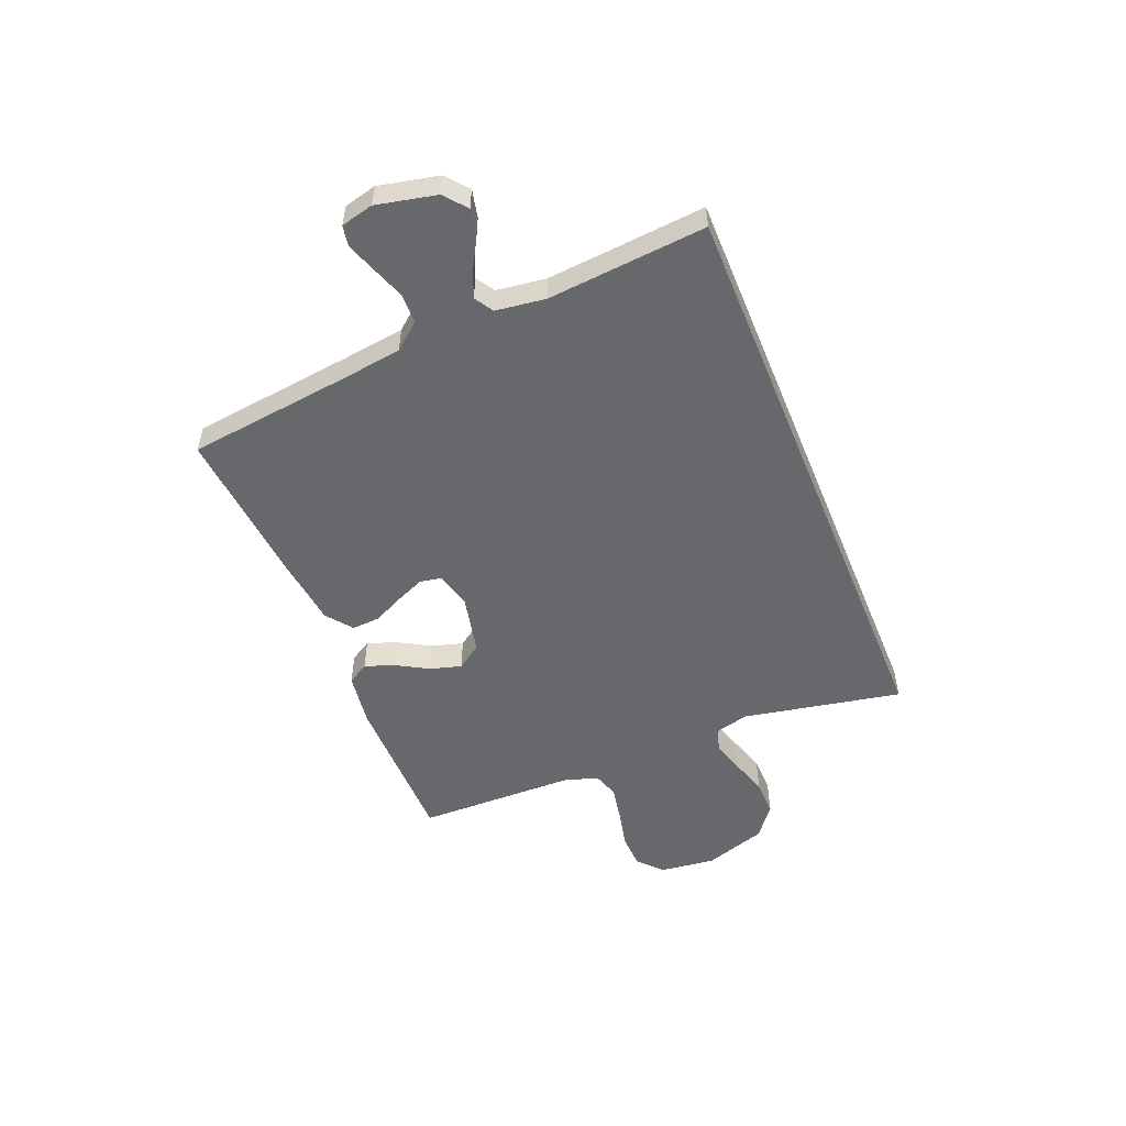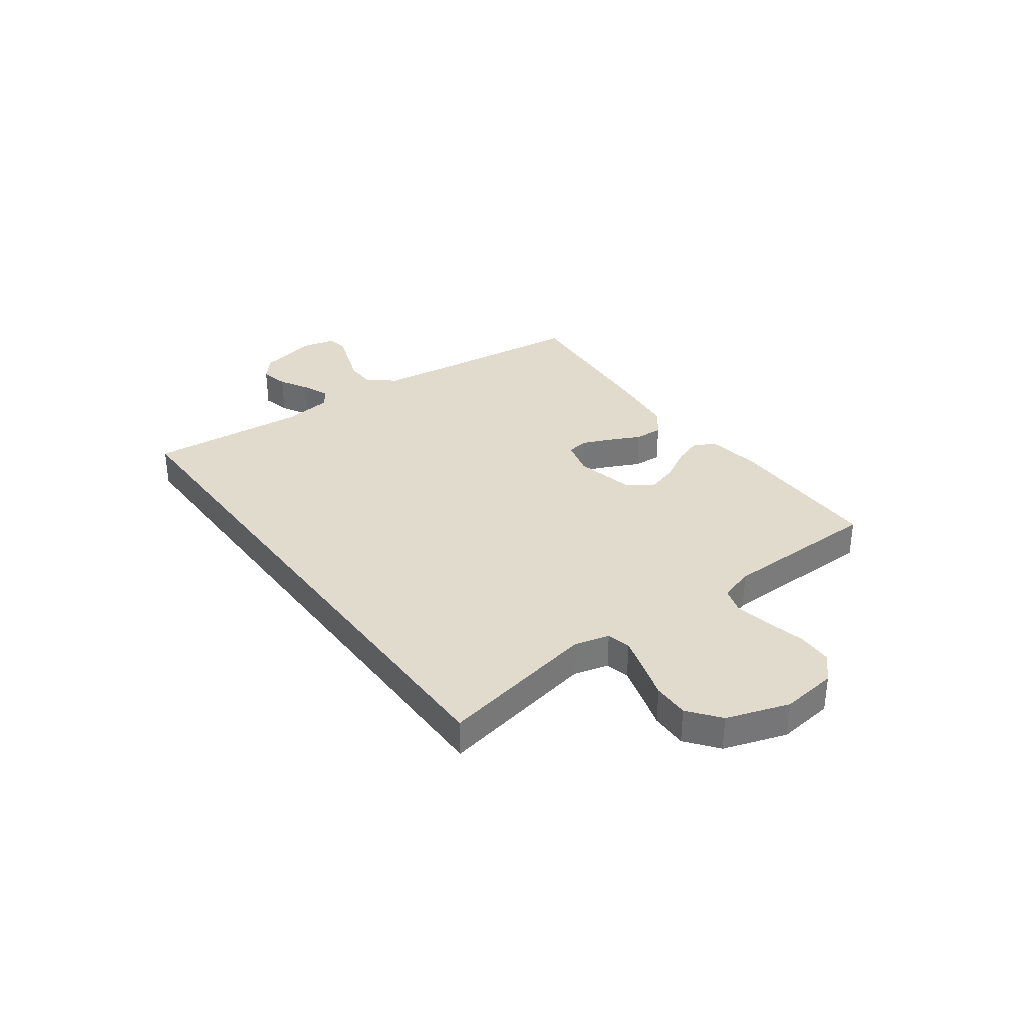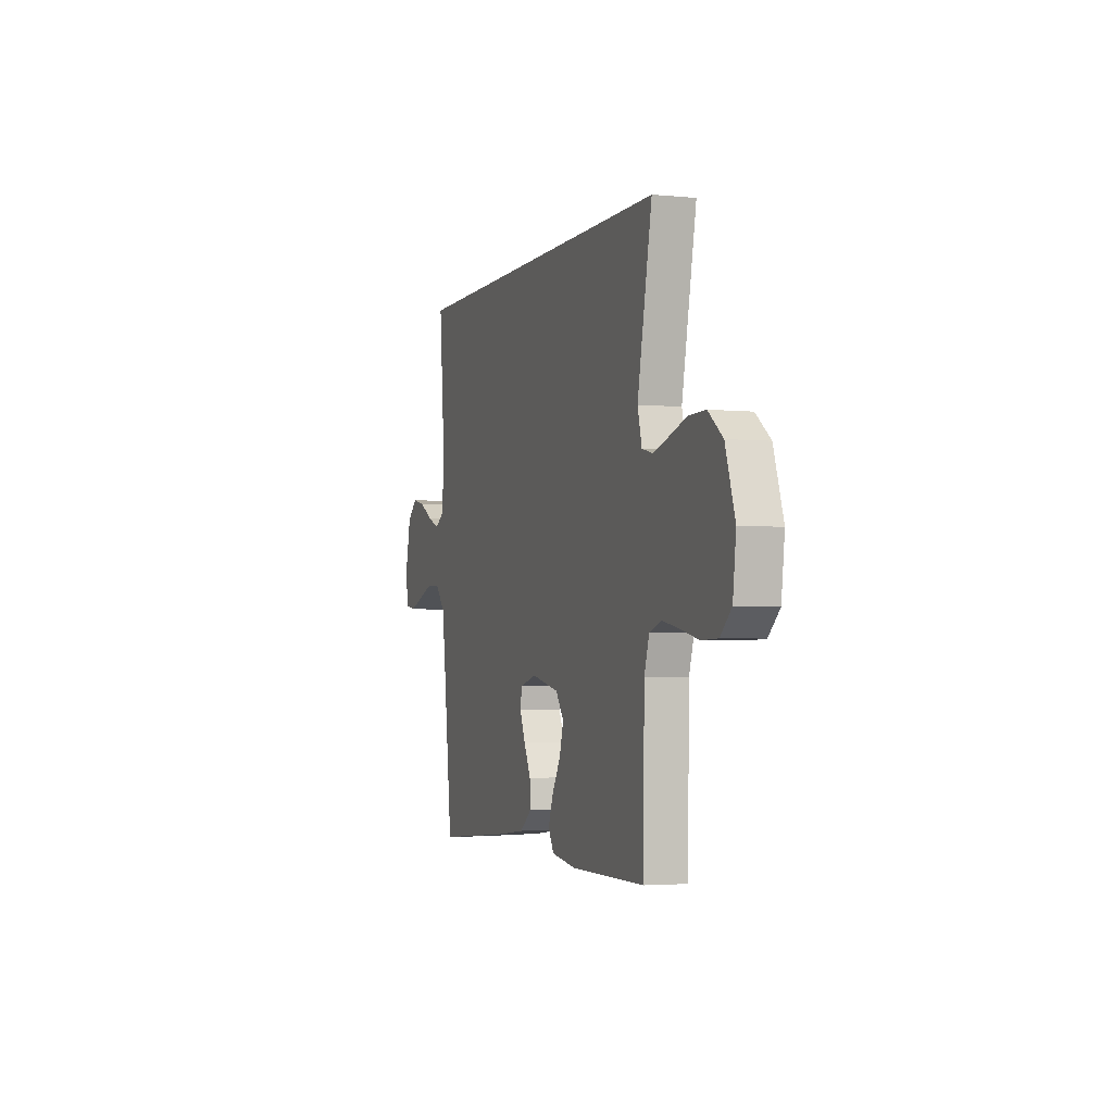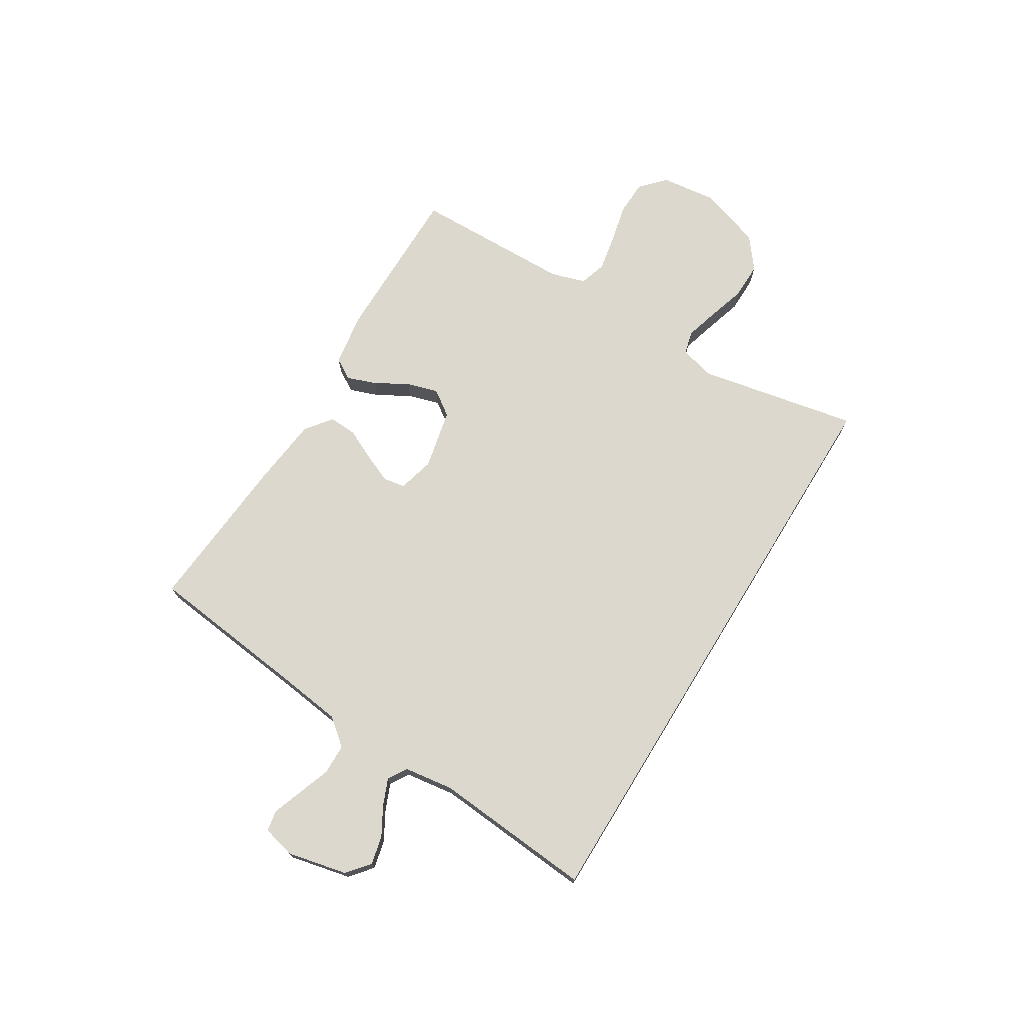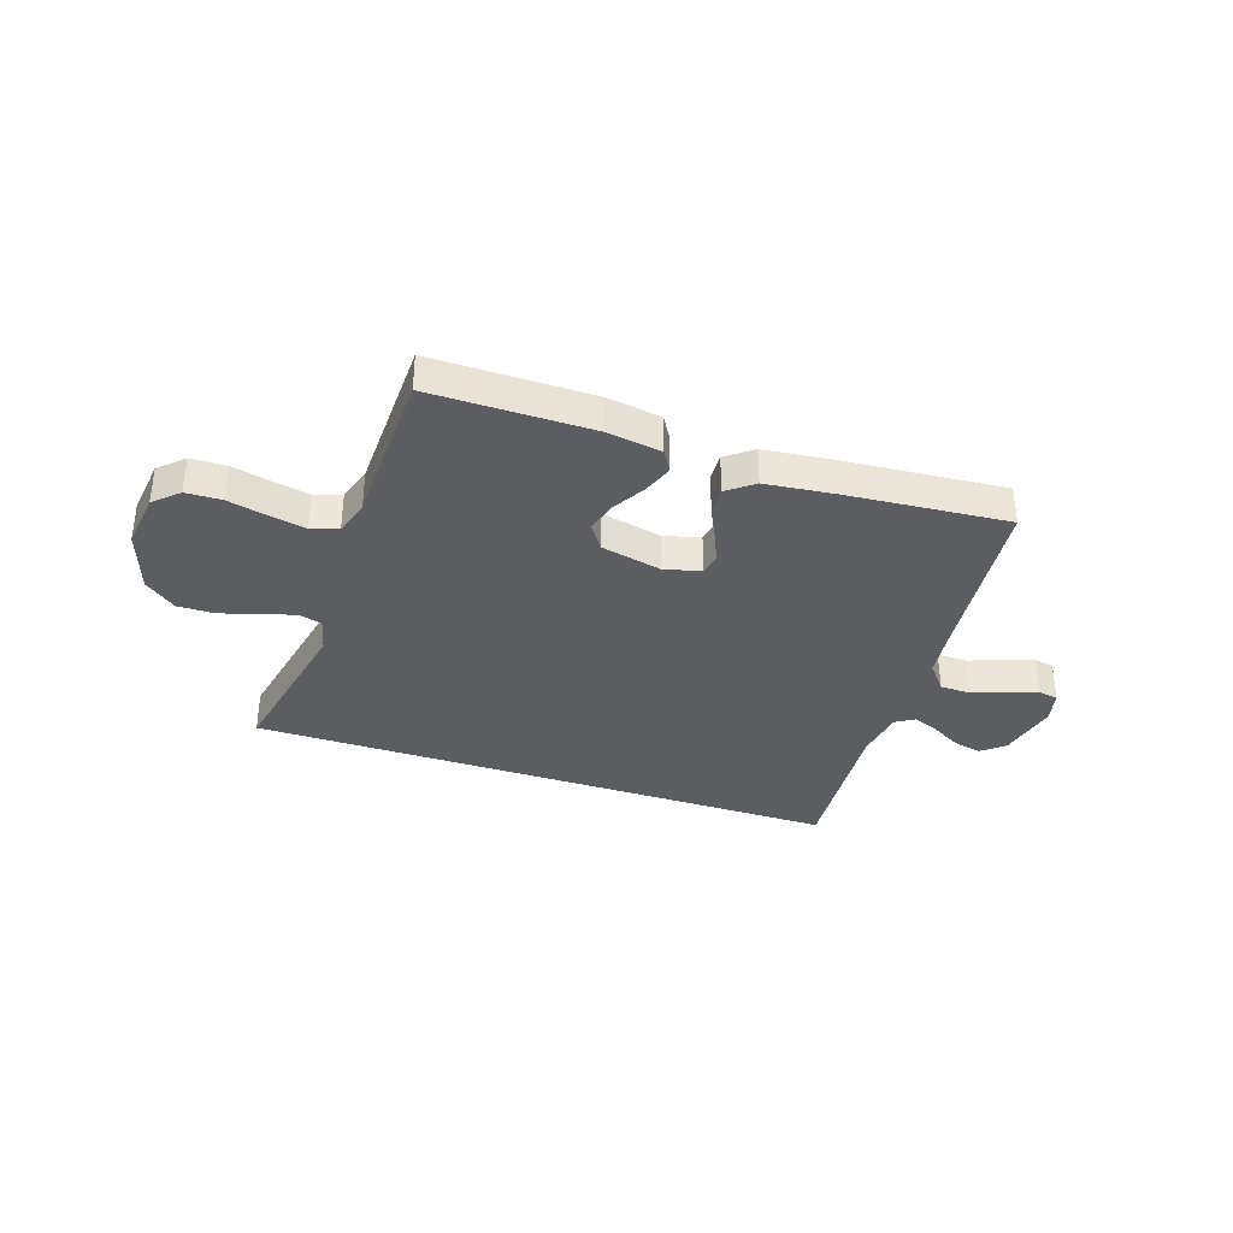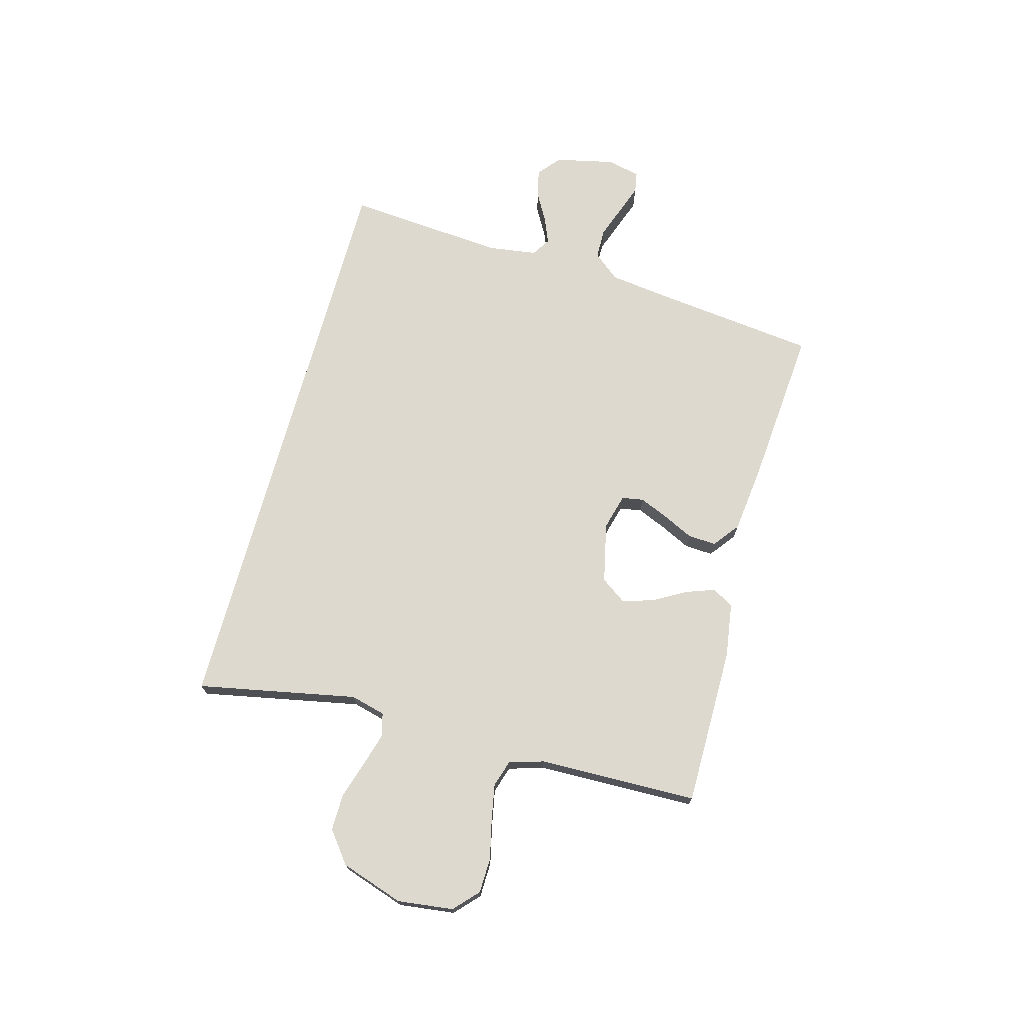
<metadata>
{"format":"obj","ext":"obj","renderer":"f3d","projection":"perspective","resolution":1024,"background":"white","views":[{"elev":-52.5,"azim":-67.7,"up":"+Y"},{"elev":33.3,"azim":53.8,"up":"+Y"},{"elev":-2.9,"azim":71.1,"up":"+Z"},{"elev":72.6,"azim":-58.5,"up":"+Y"},{"elev":-35.4,"azim":161.3,"up":"+Y"},{"elev":71.8,"azim":105.3,"up":"+Y"}]}
</metadata>
<code>
v -0.573 0.07 0.5
v 0.54 0.07 0.5
v 0.481 0.07 0.2
v 0.498 0.07 0.134
v 0.542 0.07 0.123
v 0.604 0.07 0.141
v 0.675 0.07 0.163
v 0.744 0.07 0.164
v 0.803 0.07 0.118
v 0.842 0.07 0
v 0.829 0.07 -0.105
v 0.784 0.07 -0.147
v 0.718 0.07 -0.149
v 0.644 0.07 -0.132
v 0.576 0.07 -0.119
v 0.526 0.07 -0.135
v 0.506 0.07 -0.2
v 0.5 0.07 -0.5
v 0.2 0.07 -0.5
v 0.098 0.07 -0.485
v 0.074 0.07 -0.445
v 0.094 0.07 -0.39
v 0.129 0.07 -0.329
v 0.146 0.07 -0.27
v 0.113 0.07 -0.223
v 0 0.07 -0.198
v -0.068 0.07 -0.216
v -0.075 0.07 -0.257
v -0.052 0.07 -0.311
v -0.024 0.07 -0.369
v -0.021 0.07 -0.422
v -0.07 0.07 -0.46
v -0.2 0.07 -0.475
v -0.5 0.07 -0.5
v -0.535 0.07 -0.2
v -0.551 0.07 -0.077
v -0.592 0.07 -0.027
v -0.649 0.07 -0.026
v -0.71 0.07 -0.048
v -0.766 0.07 -0.068
v -0.805 0.07 -0.061
v -0.82 0.07 0
v -0.795 0.07 0.113
v -0.753 0.07 0.148
v -0.7 0.07 0.136
v -0.645 0.07 0.105
v -0.596 0.07 0.085
v -0.561 0.07 0.107
v -0.548 0.07 0.2
v -0.573 0 0.5
v 0.54 0 0.5
v 0.481 0 0.2
v 0.498 0 0.134
v 0.542 0 0.123
v 0.604 0 0.141
v 0.675 0 0.163
v 0.744 0 0.164
v 0.803 0 0.118
v 0.842 0 0
v 0.829 0 -0.105
v 0.784 0 -0.147
v 0.718 0 -0.149
v 0.644 0 -0.132
v 0.576 0 -0.119
v 0.526 0 -0.135
v 0.506 0 -0.2
v 0.5 0 -0.5
v 0.2 0 -0.5
v 0.098 0 -0.485
v 0.074 0 -0.445
v 0.094 0 -0.39
v 0.129 0 -0.329
v 0.146 0 -0.27
v 0.113 0 -0.223
v 0 0 -0.198
v -0.068 0 -0.216
v -0.075 0 -0.257
v -0.052 0 -0.311
v -0.024 0 -0.369
v -0.021 0 -0.422
v -0.07 0 -0.46
v -0.2 0 -0.475
v -0.5 0 -0.5
v -0.535 0 -0.2
v -0.551 0 -0.077
v -0.592 0 -0.027
v -0.649 0 -0.026
v -0.71 0 -0.048
v -0.766 0 -0.068
v -0.805 0 -0.061
v -0.82 0 0
v -0.795 0 0.113
v -0.753 0 0.148
v -0.7 0 0.136
v -0.645 0 0.105
v -0.596 0 0.085
v -0.561 0 0.107
v -0.548 0 0.2
f 43 44 45 46
f 43 46 47
f 42 43 47
f 41 42 47
f 38 39 40 41
f 38 41 47 48
f 32 33 34 35
f 32 35 36
f 29 30 31 32
f 28 29 32 36
f 27 28 36 37
f 20 21 22 23
f 20 23 24
f 17 18 19 20
f 16 17 20 24
f 11 12 13 14
f 11 14 15
f 10 11 15
f 9 10 15 16
f 6 7 8 9
f 5 6 9 16
f 49 1 2 3
f 48 49 3 4
f 37 38 48 4
f 26 27 37 4
f 5 16 24 25
f 4 5 25 26
f 95 94 93 92
f 96 95 92
f 96 92 91
f 96 91 90
f 90 89 88 87
f 97 96 90 87
f 84 83 82 81
f 85 84 81
f 81 80 79 78
f 85 81 78 77
f 86 85 77 76
f 72 71 70 69
f 73 72 69
f 69 68 67 66
f 73 69 66 65
f 63 62 61 60
f 64 63 60
f 64 60 59
f 65 64 59 58
f 58 57 56 55
f 65 58 55 54
f 52 51 50 98
f 53 52 98 97
f 53 97 87 86
f 53 86 76 75
f 74 73 65 54
f 75 74 54 53
f 1 50 51 2
f 2 51 52 3
f 3 52 53 4
f 4 53 54 5
f 5 54 55 6
f 6 55 56 7
f 7 56 57 8
f 8 57 58 9
f 9 58 59 10
f 10 59 60 11
f 11 60 61 12
f 12 61 62 13
f 13 62 63 14
f 14 63 64 15
f 15 64 65 16
f 16 65 66 17
f 17 66 67 18
f 18 67 68 19
f 19 68 69 20
f 20 69 70 21
f 21 70 71 22
f 22 71 72 23
f 23 72 73 24
f 24 73 74 25
f 25 74 75 26
f 26 75 76 27
f 27 76 77 28
f 28 77 78 29
f 29 78 79 30
f 30 79 80 31
f 31 80 81 32
f 32 81 82 33
f 33 82 83 34
f 34 83 84 35
f 35 84 85 36
f 36 85 86 37
f 37 86 87 38
f 38 87 88 39
f 39 88 89 40
f 40 89 90 41
f 41 90 91 42
f 42 91 92 43
f 43 92 93 44
f 44 93 94 45
f 45 94 95 46
f 46 95 96 47
f 47 96 97 48
f 48 97 98 49
f 49 98 50 1

</code>
